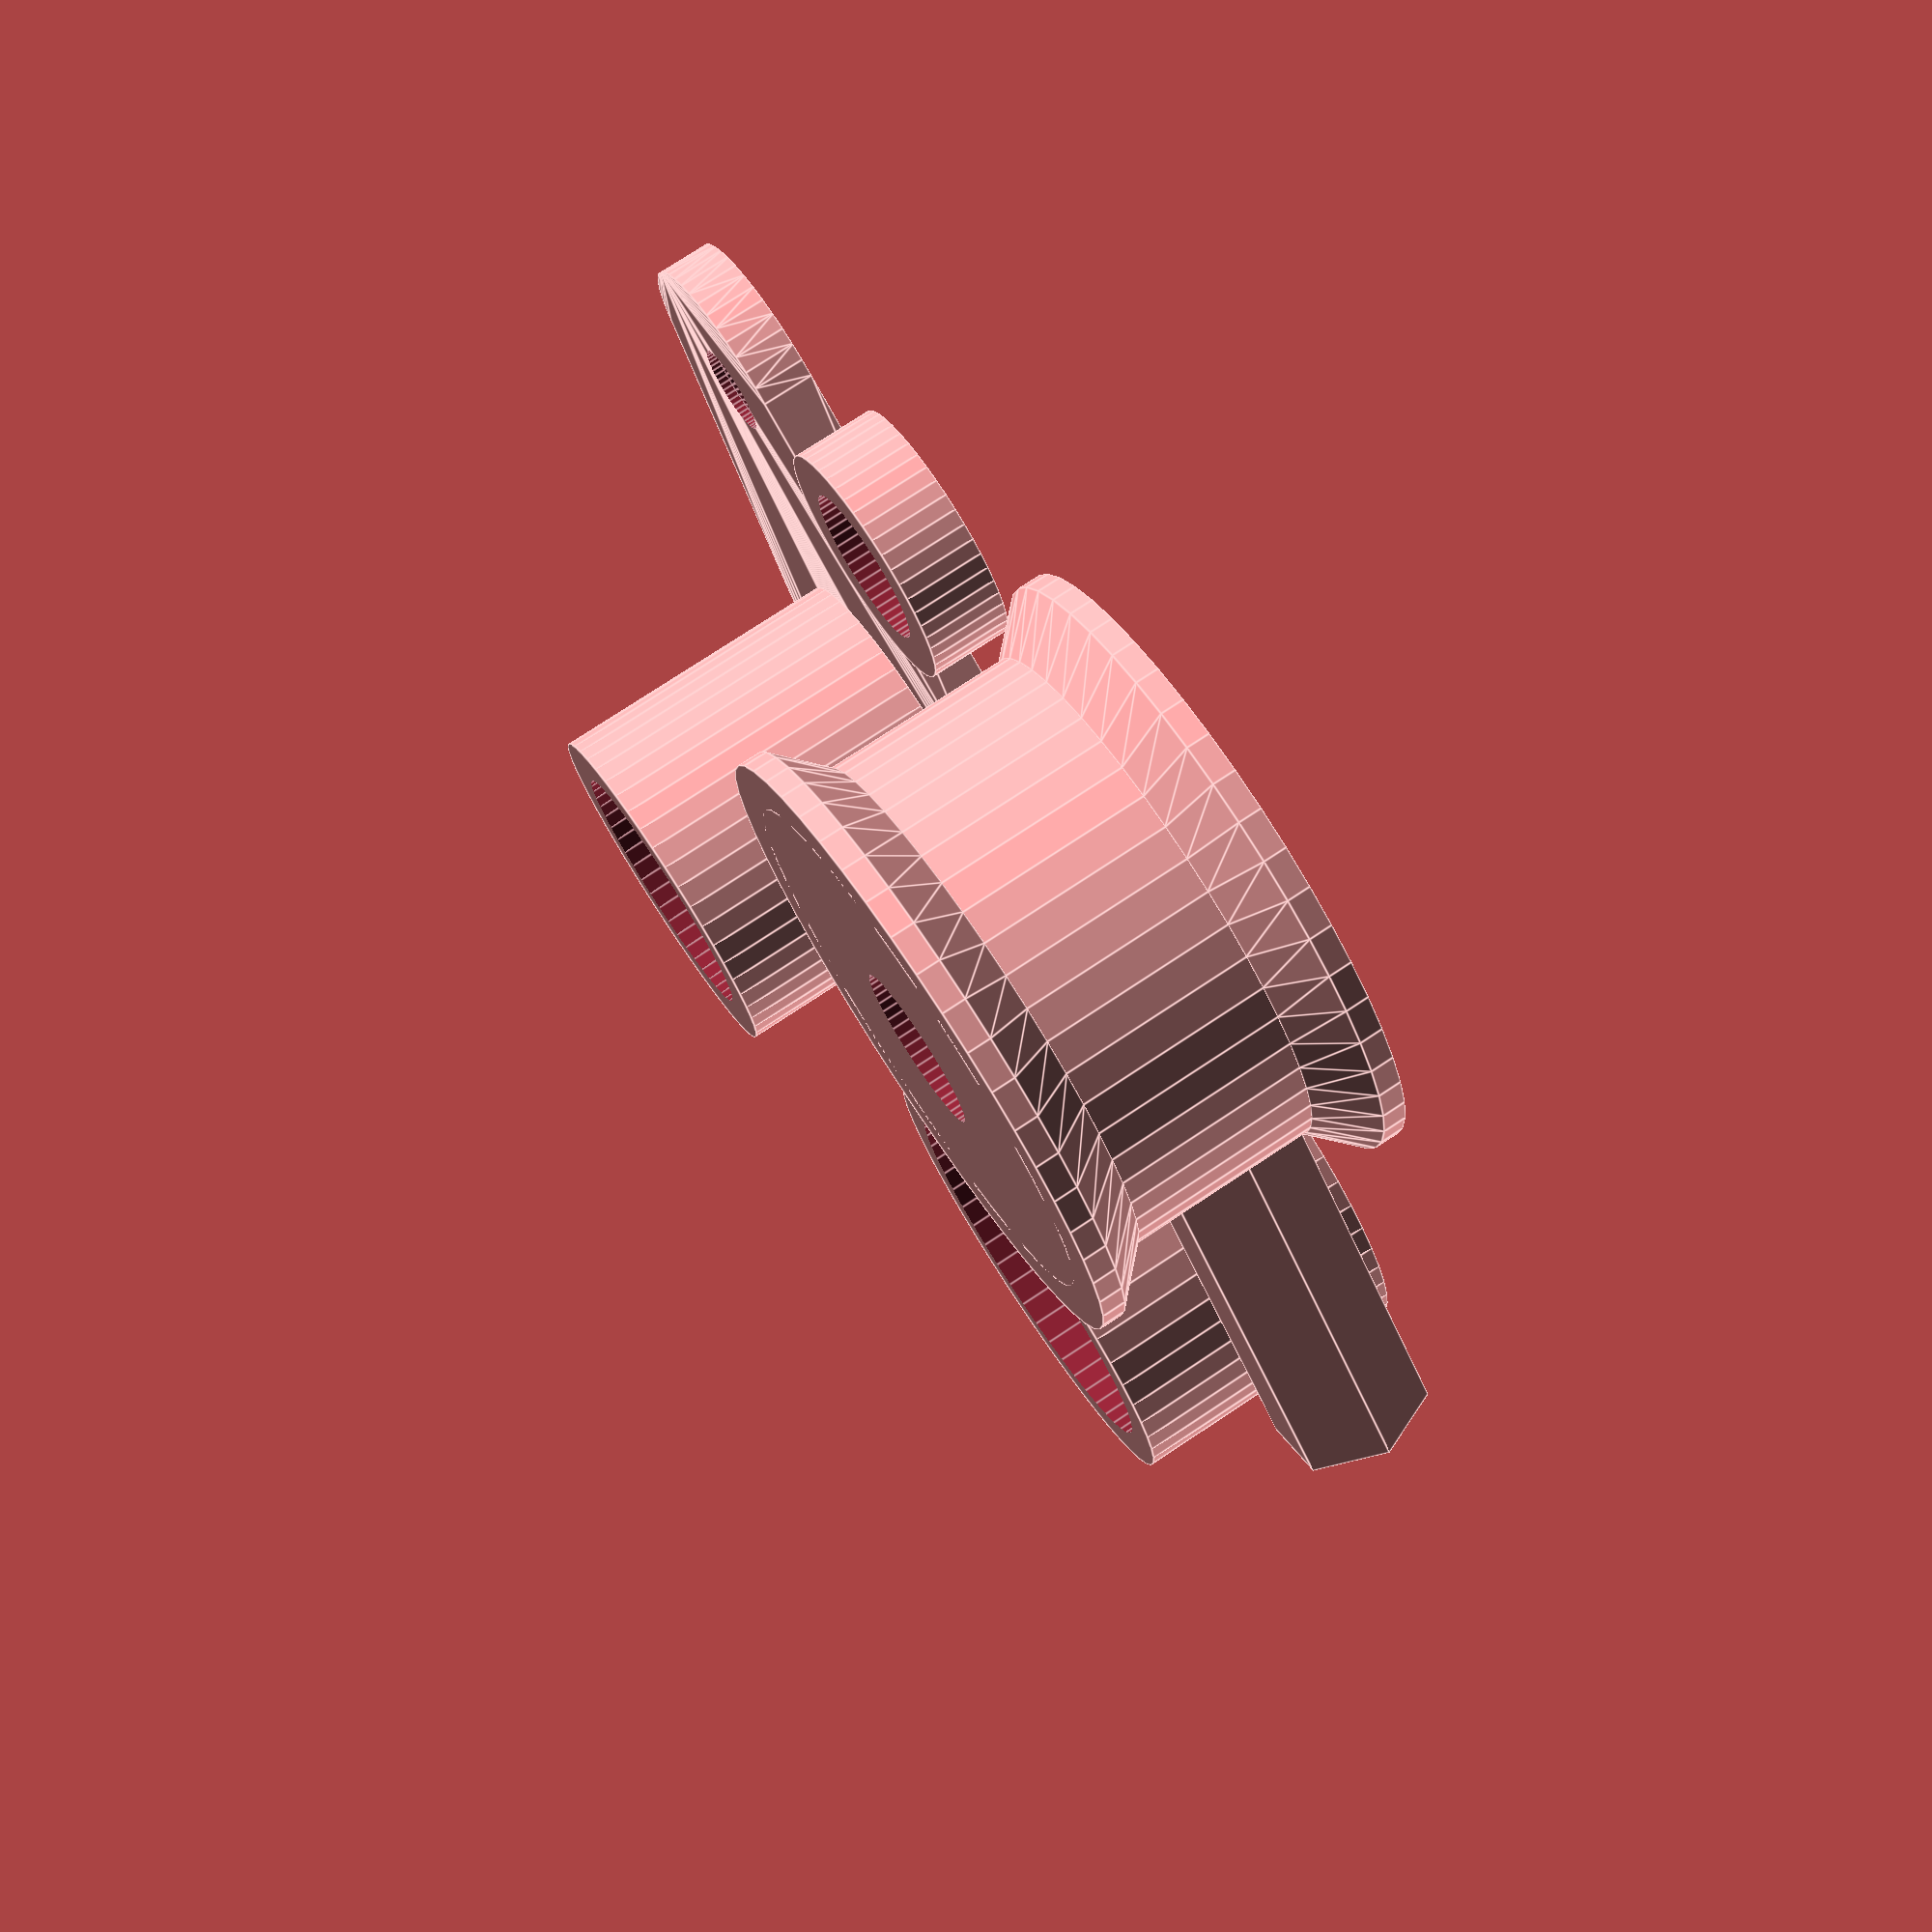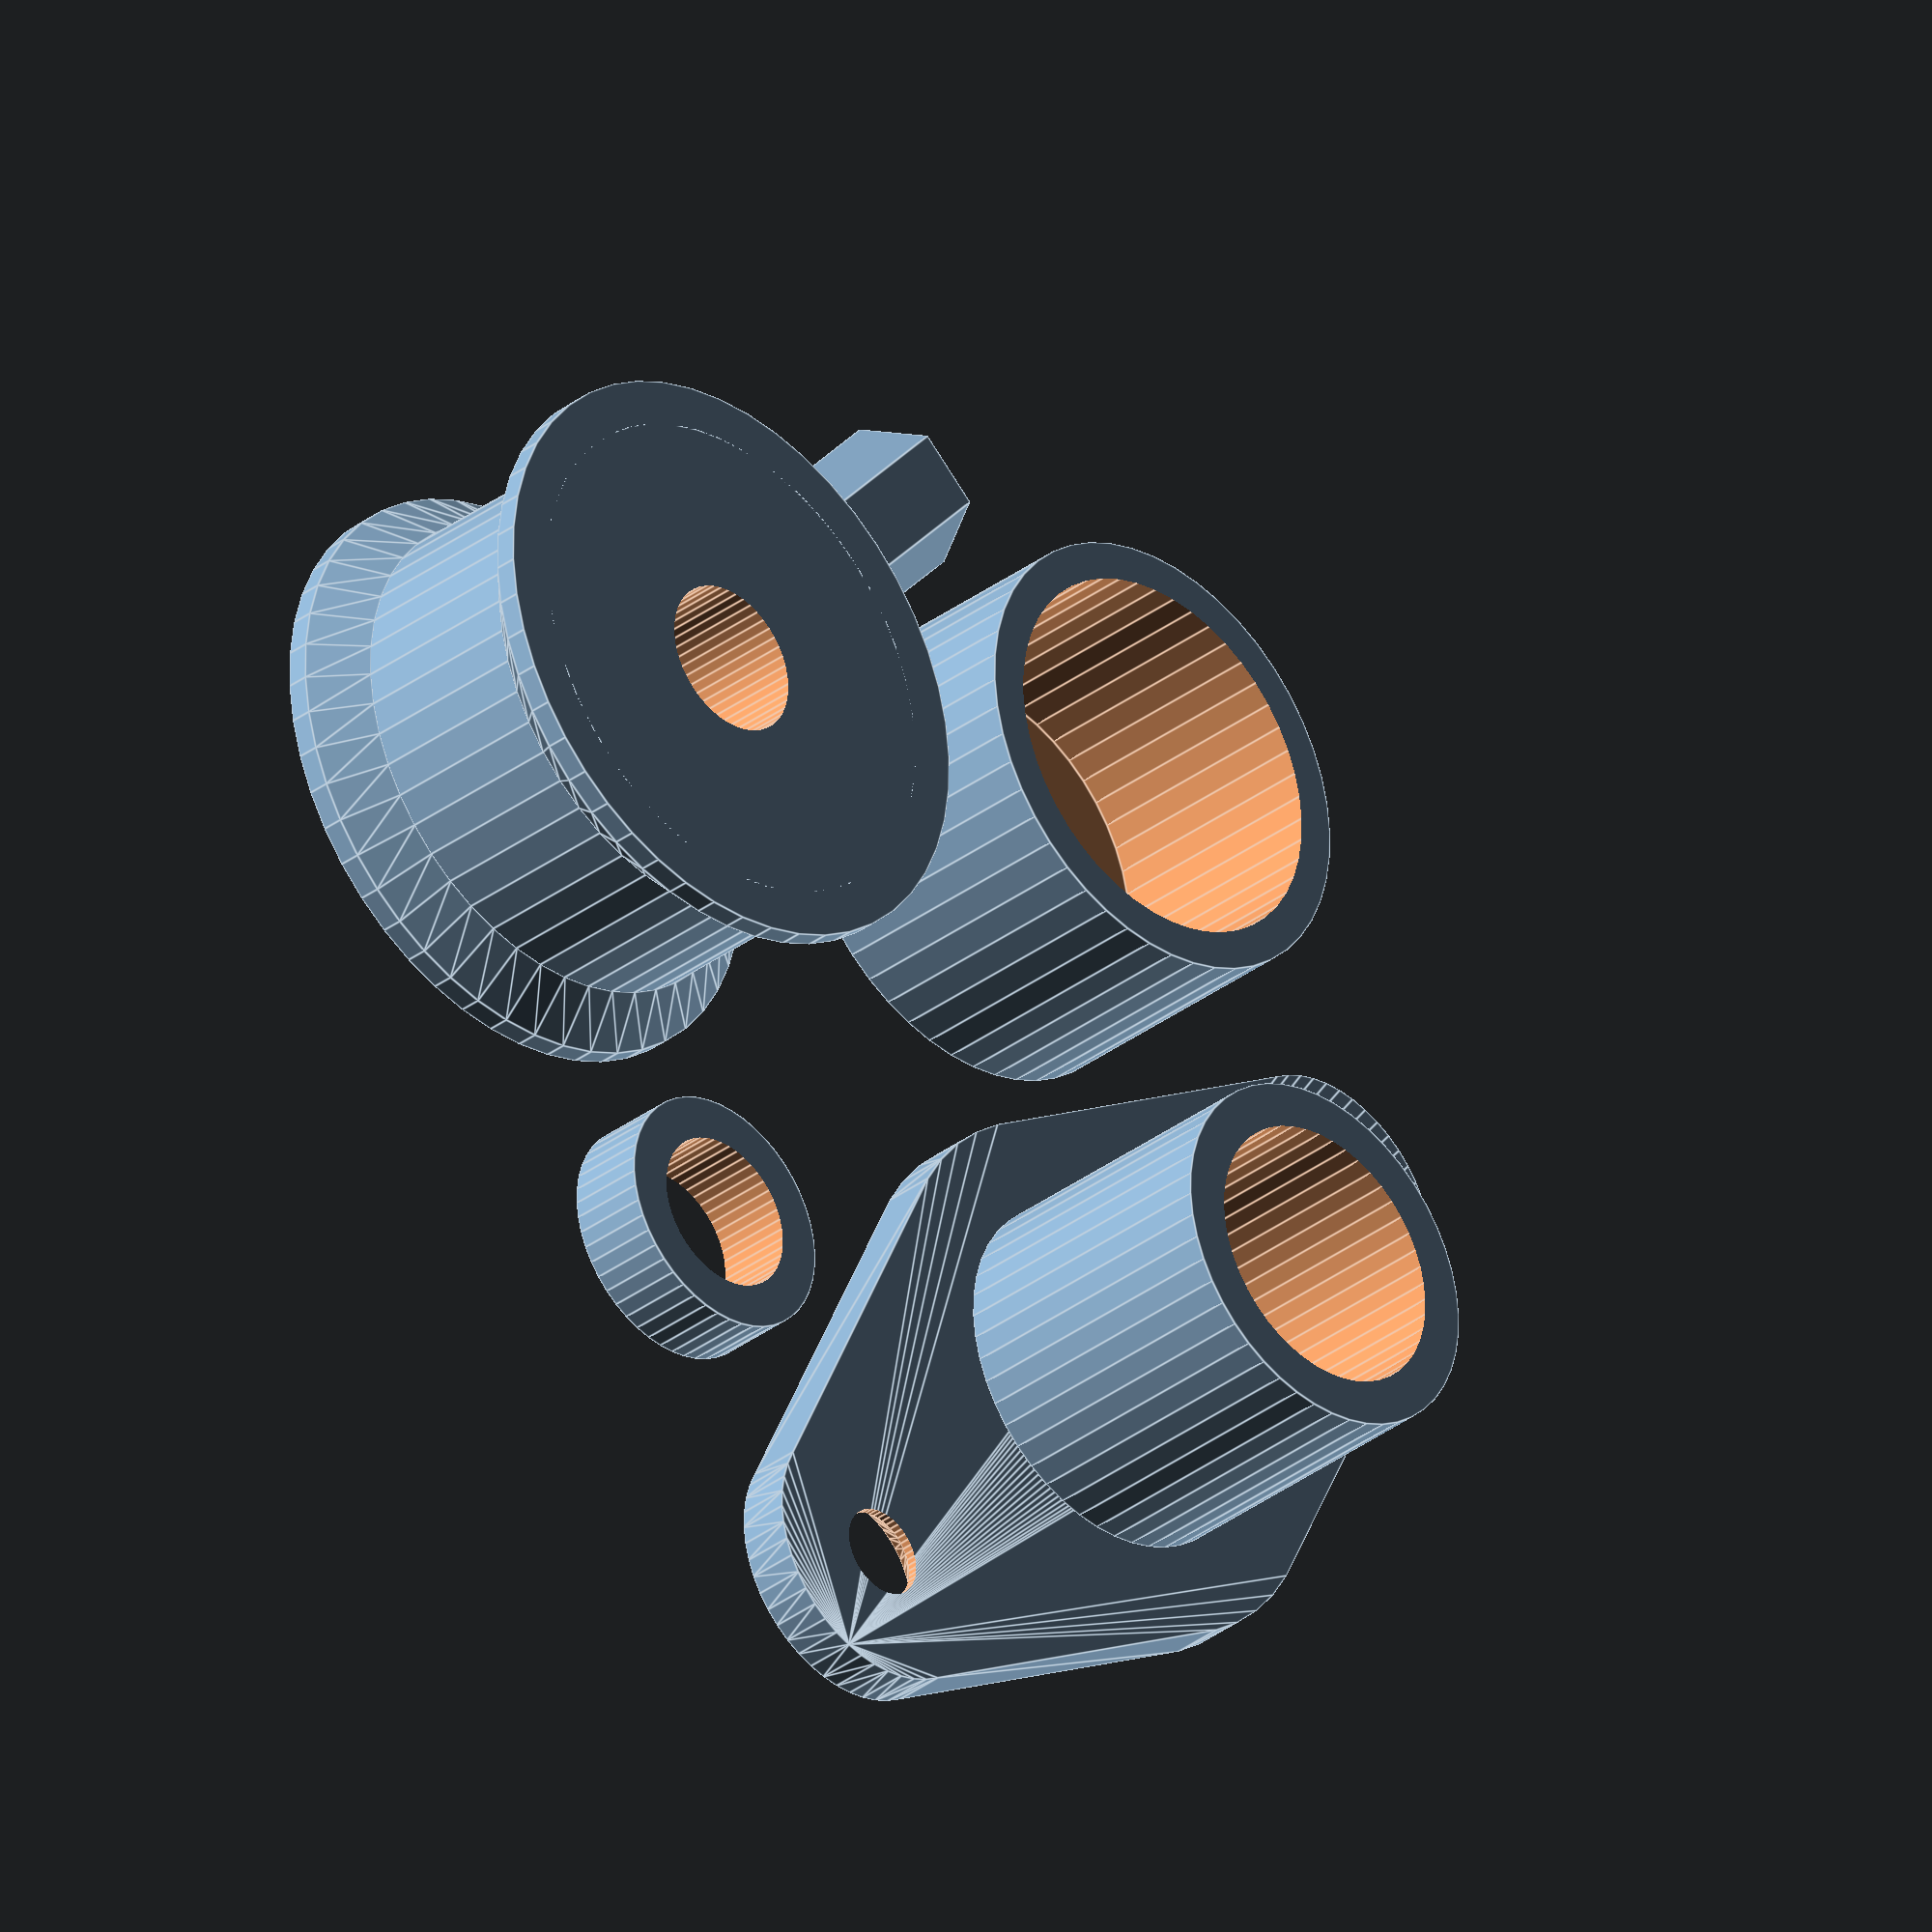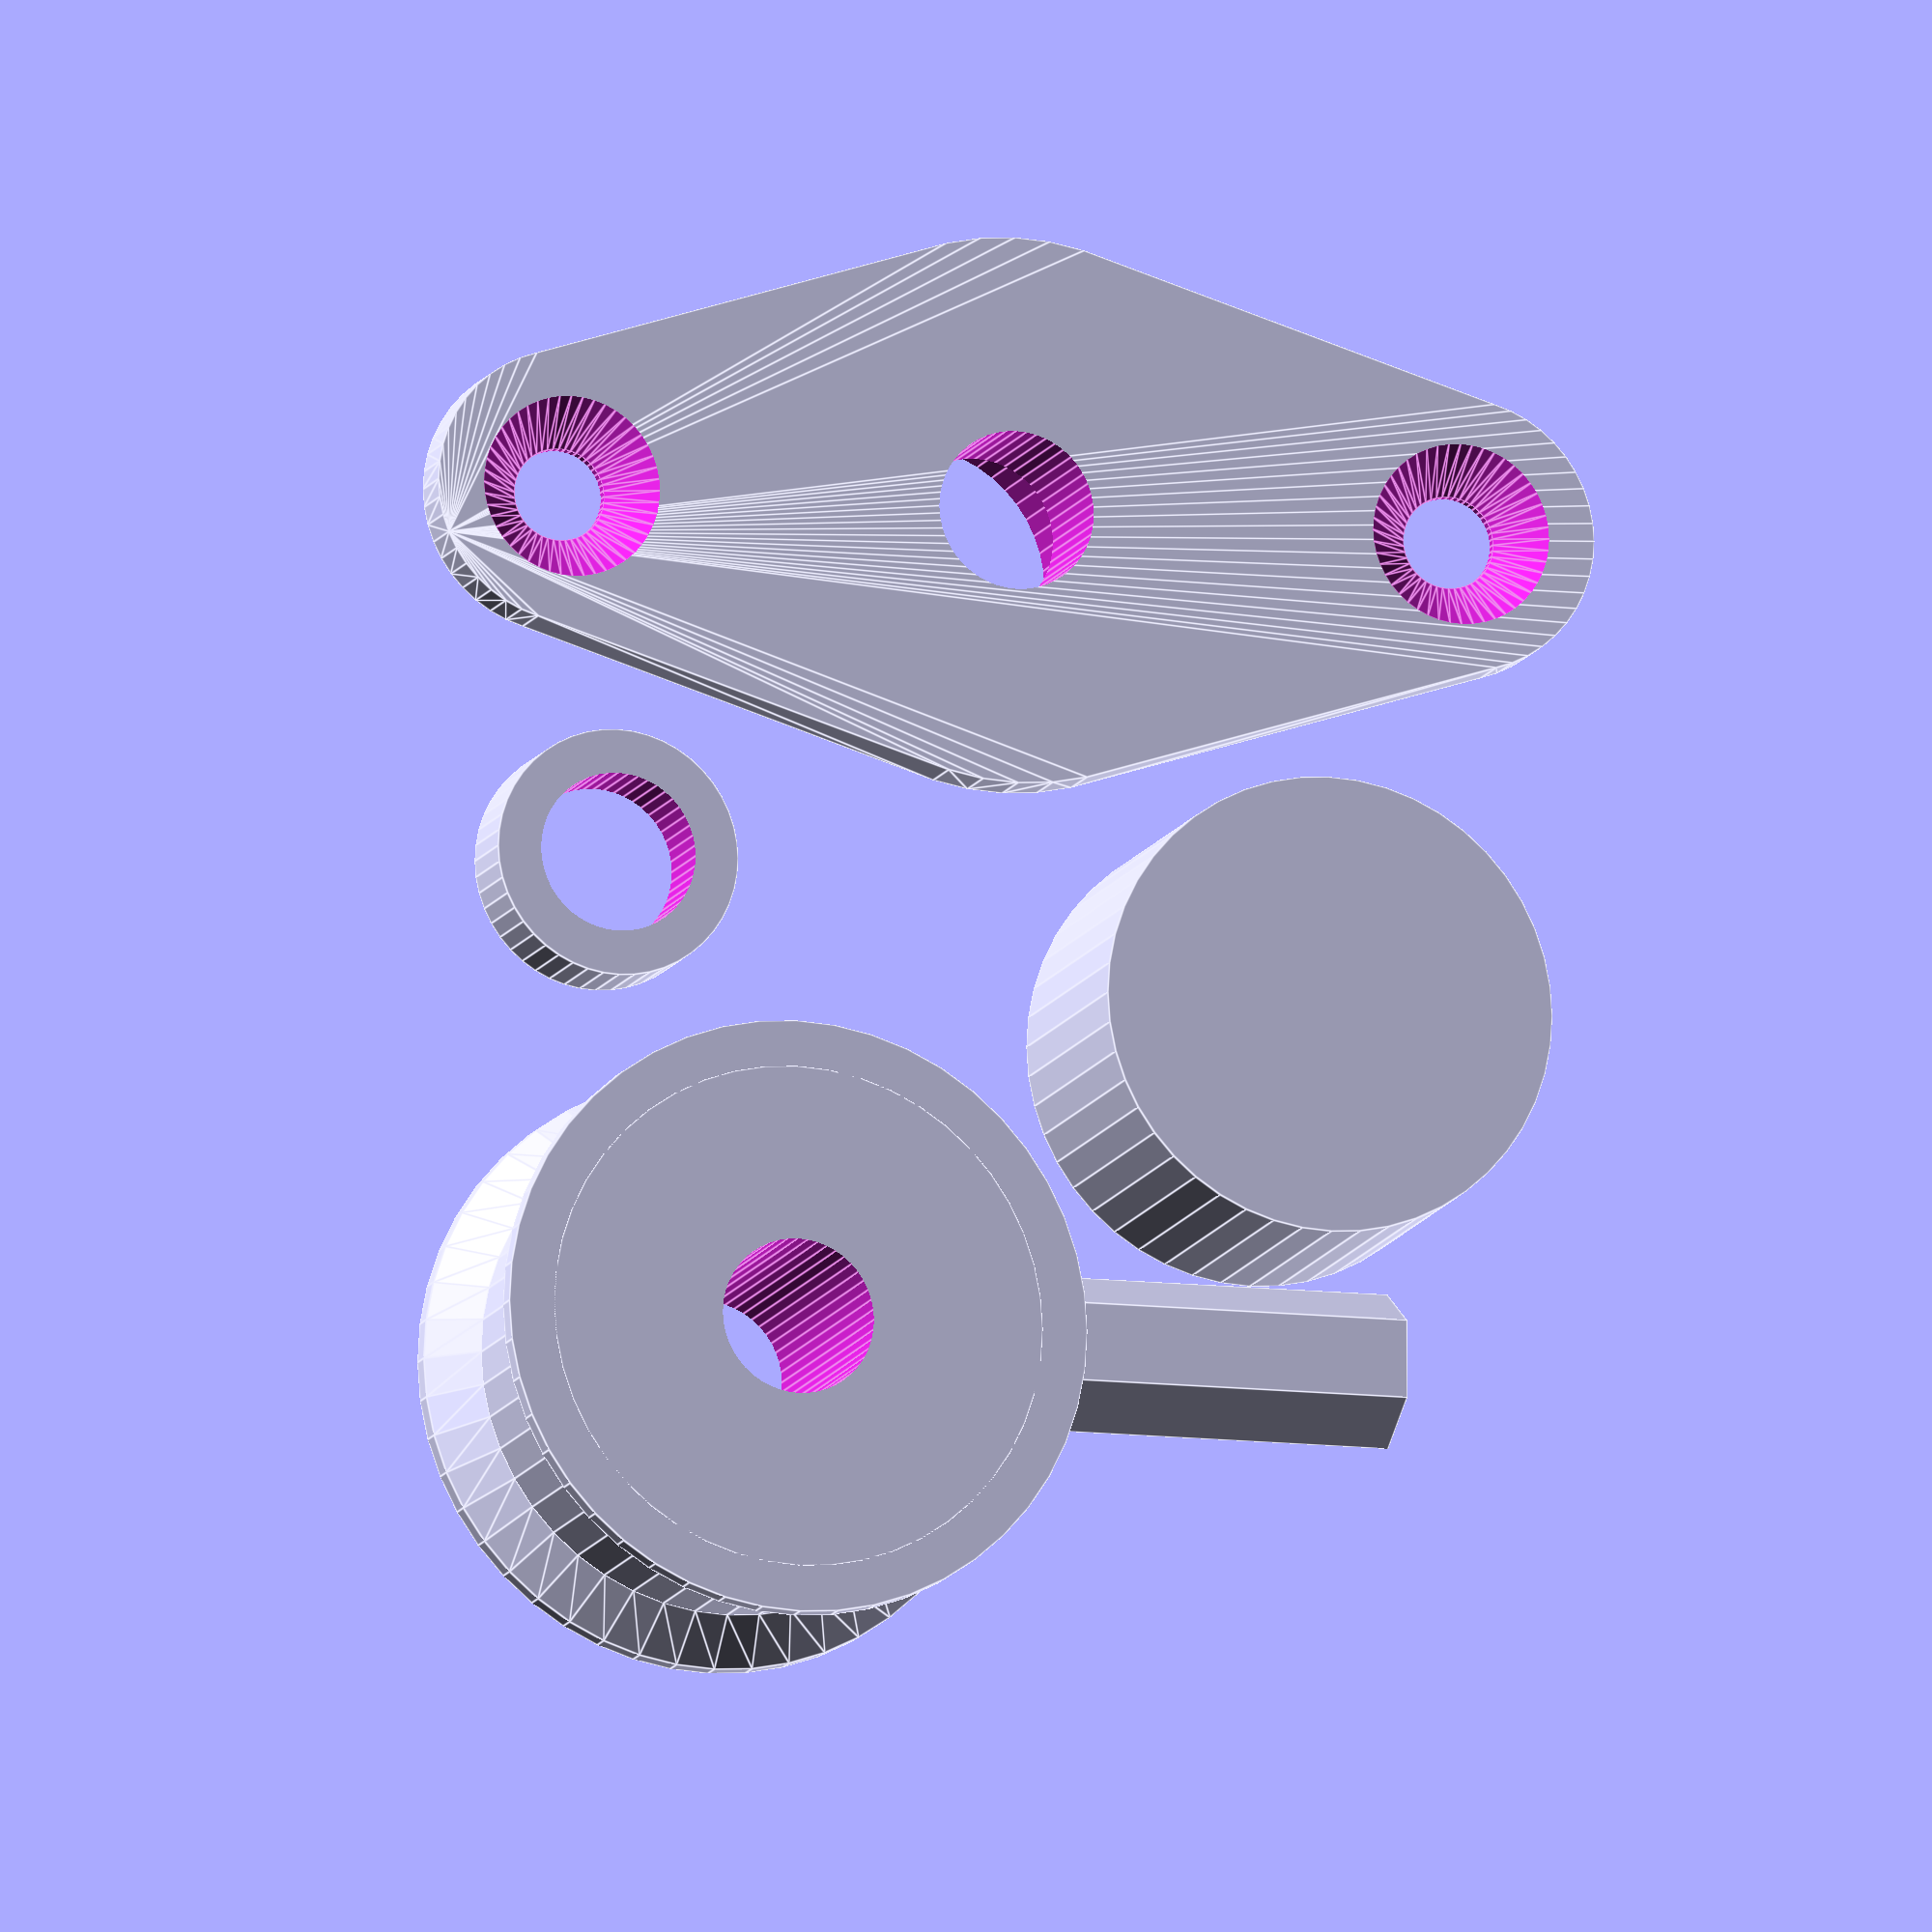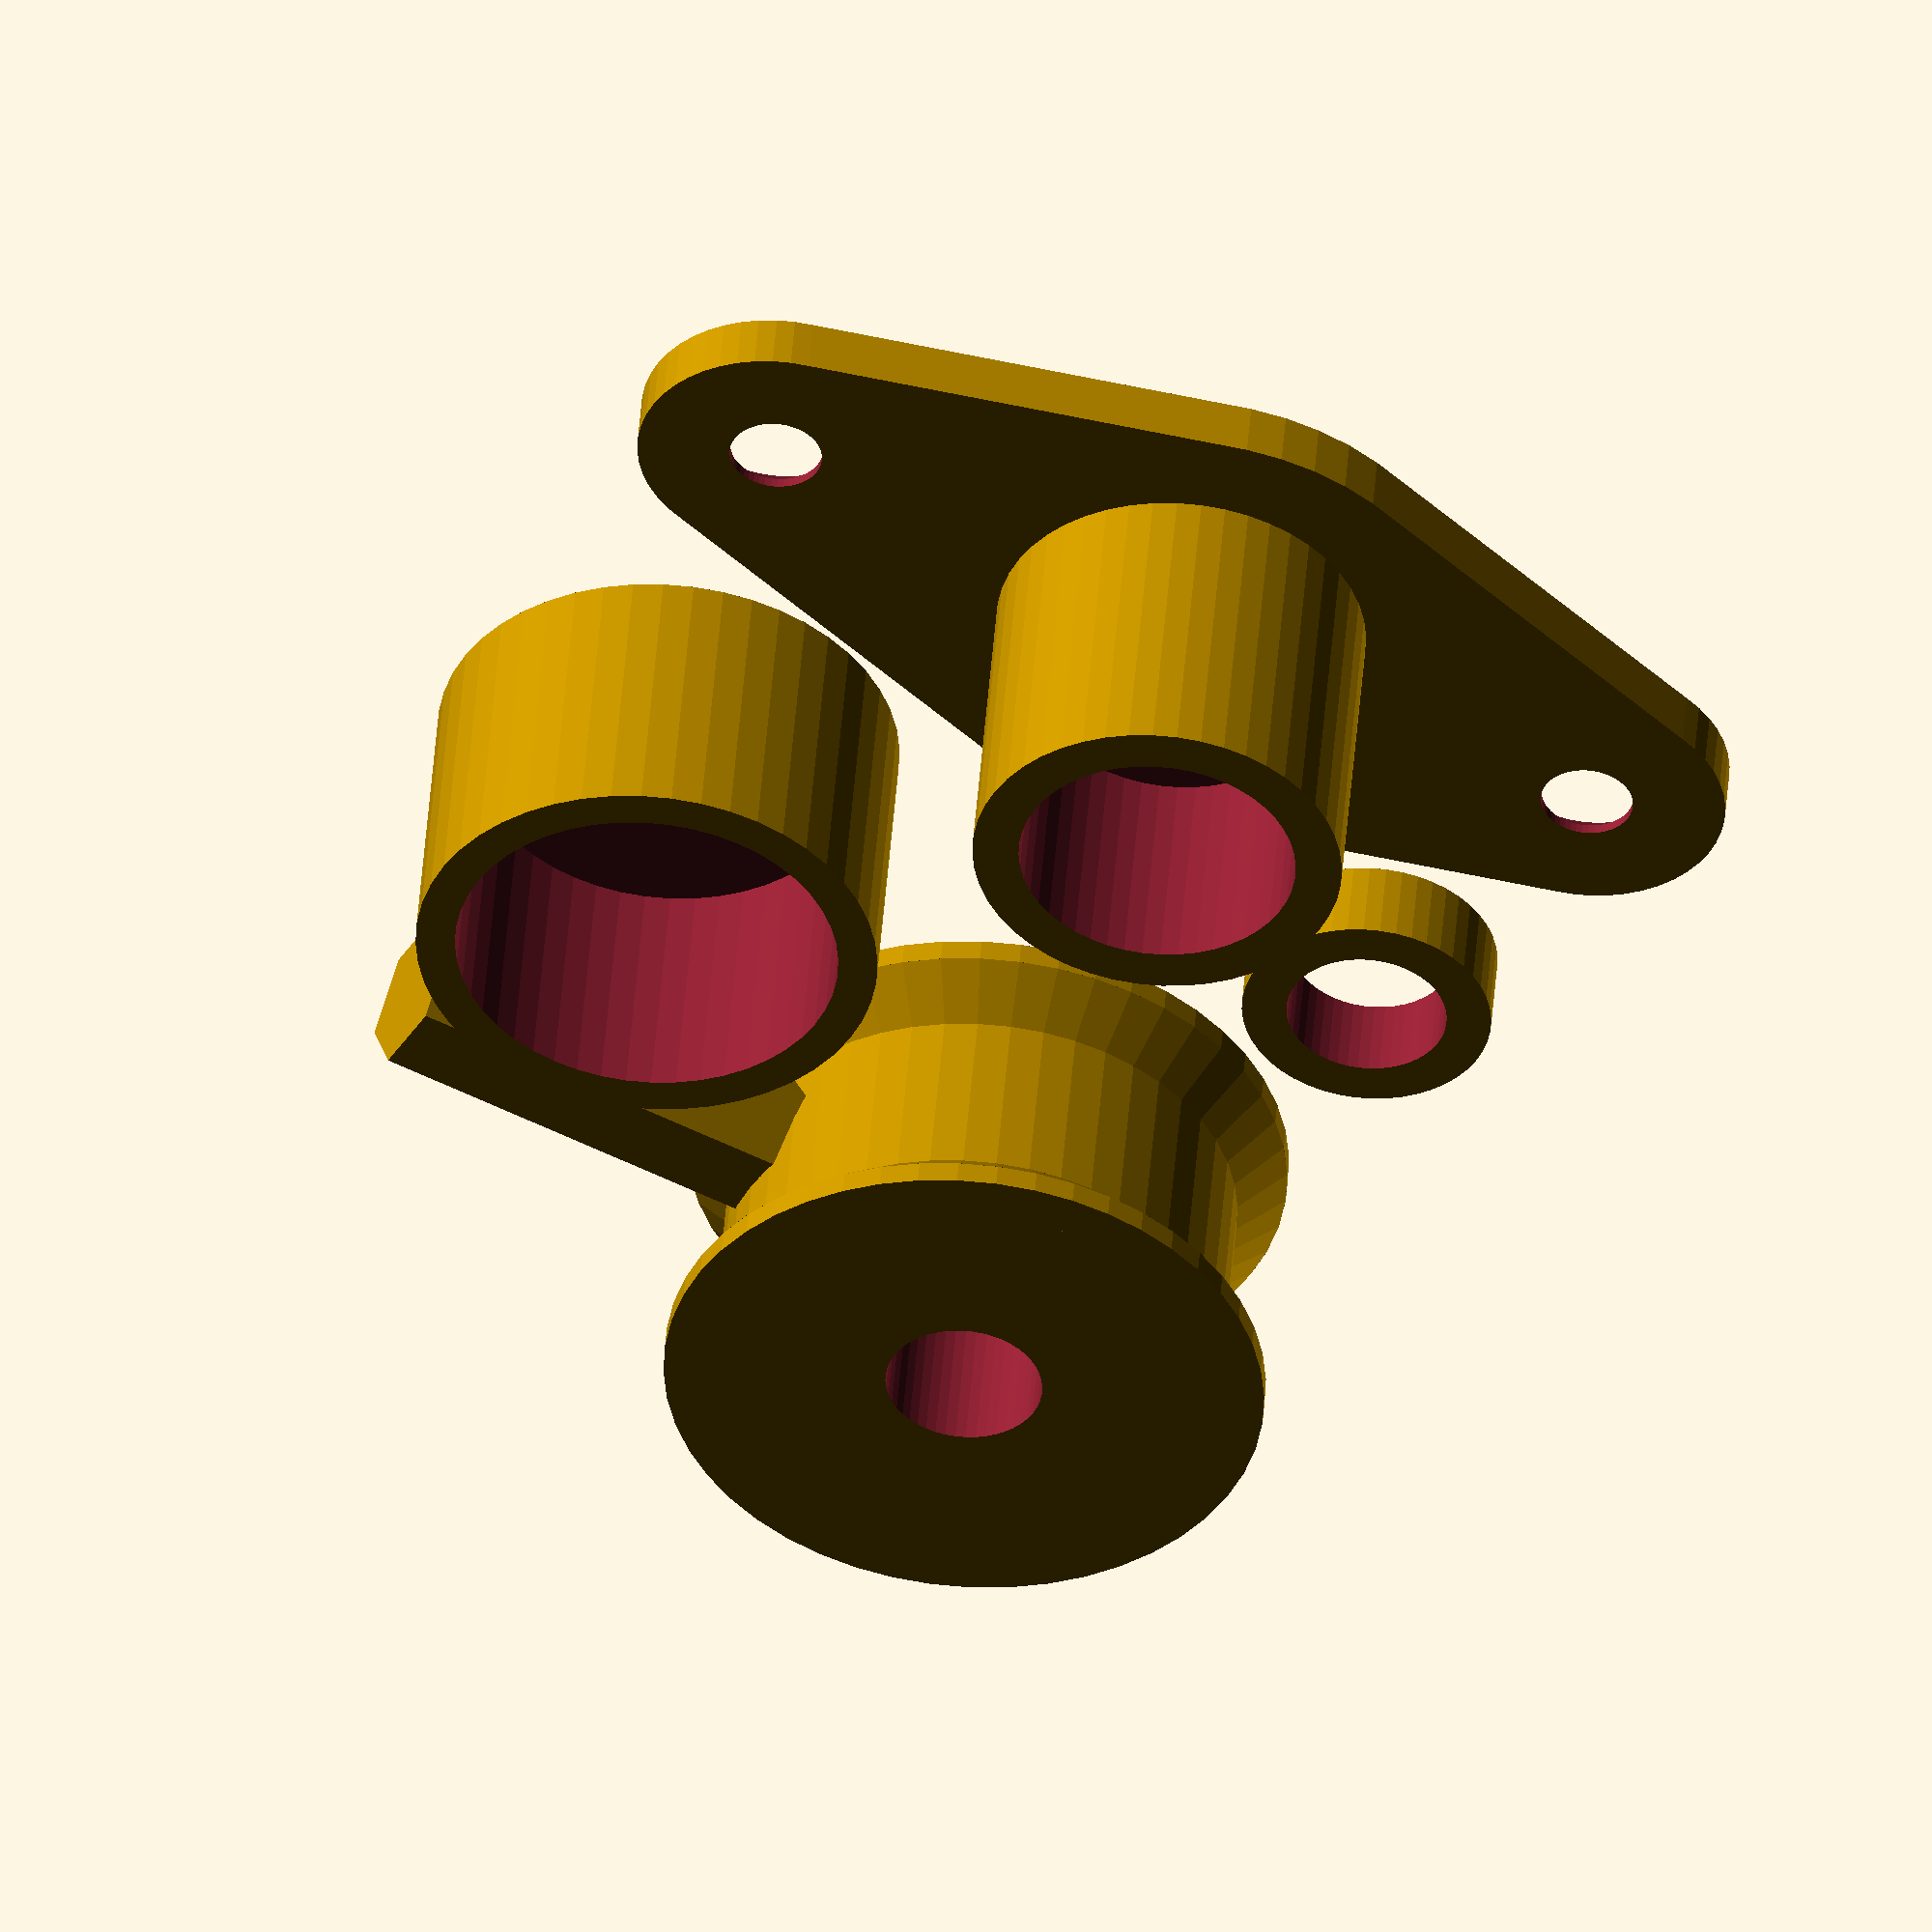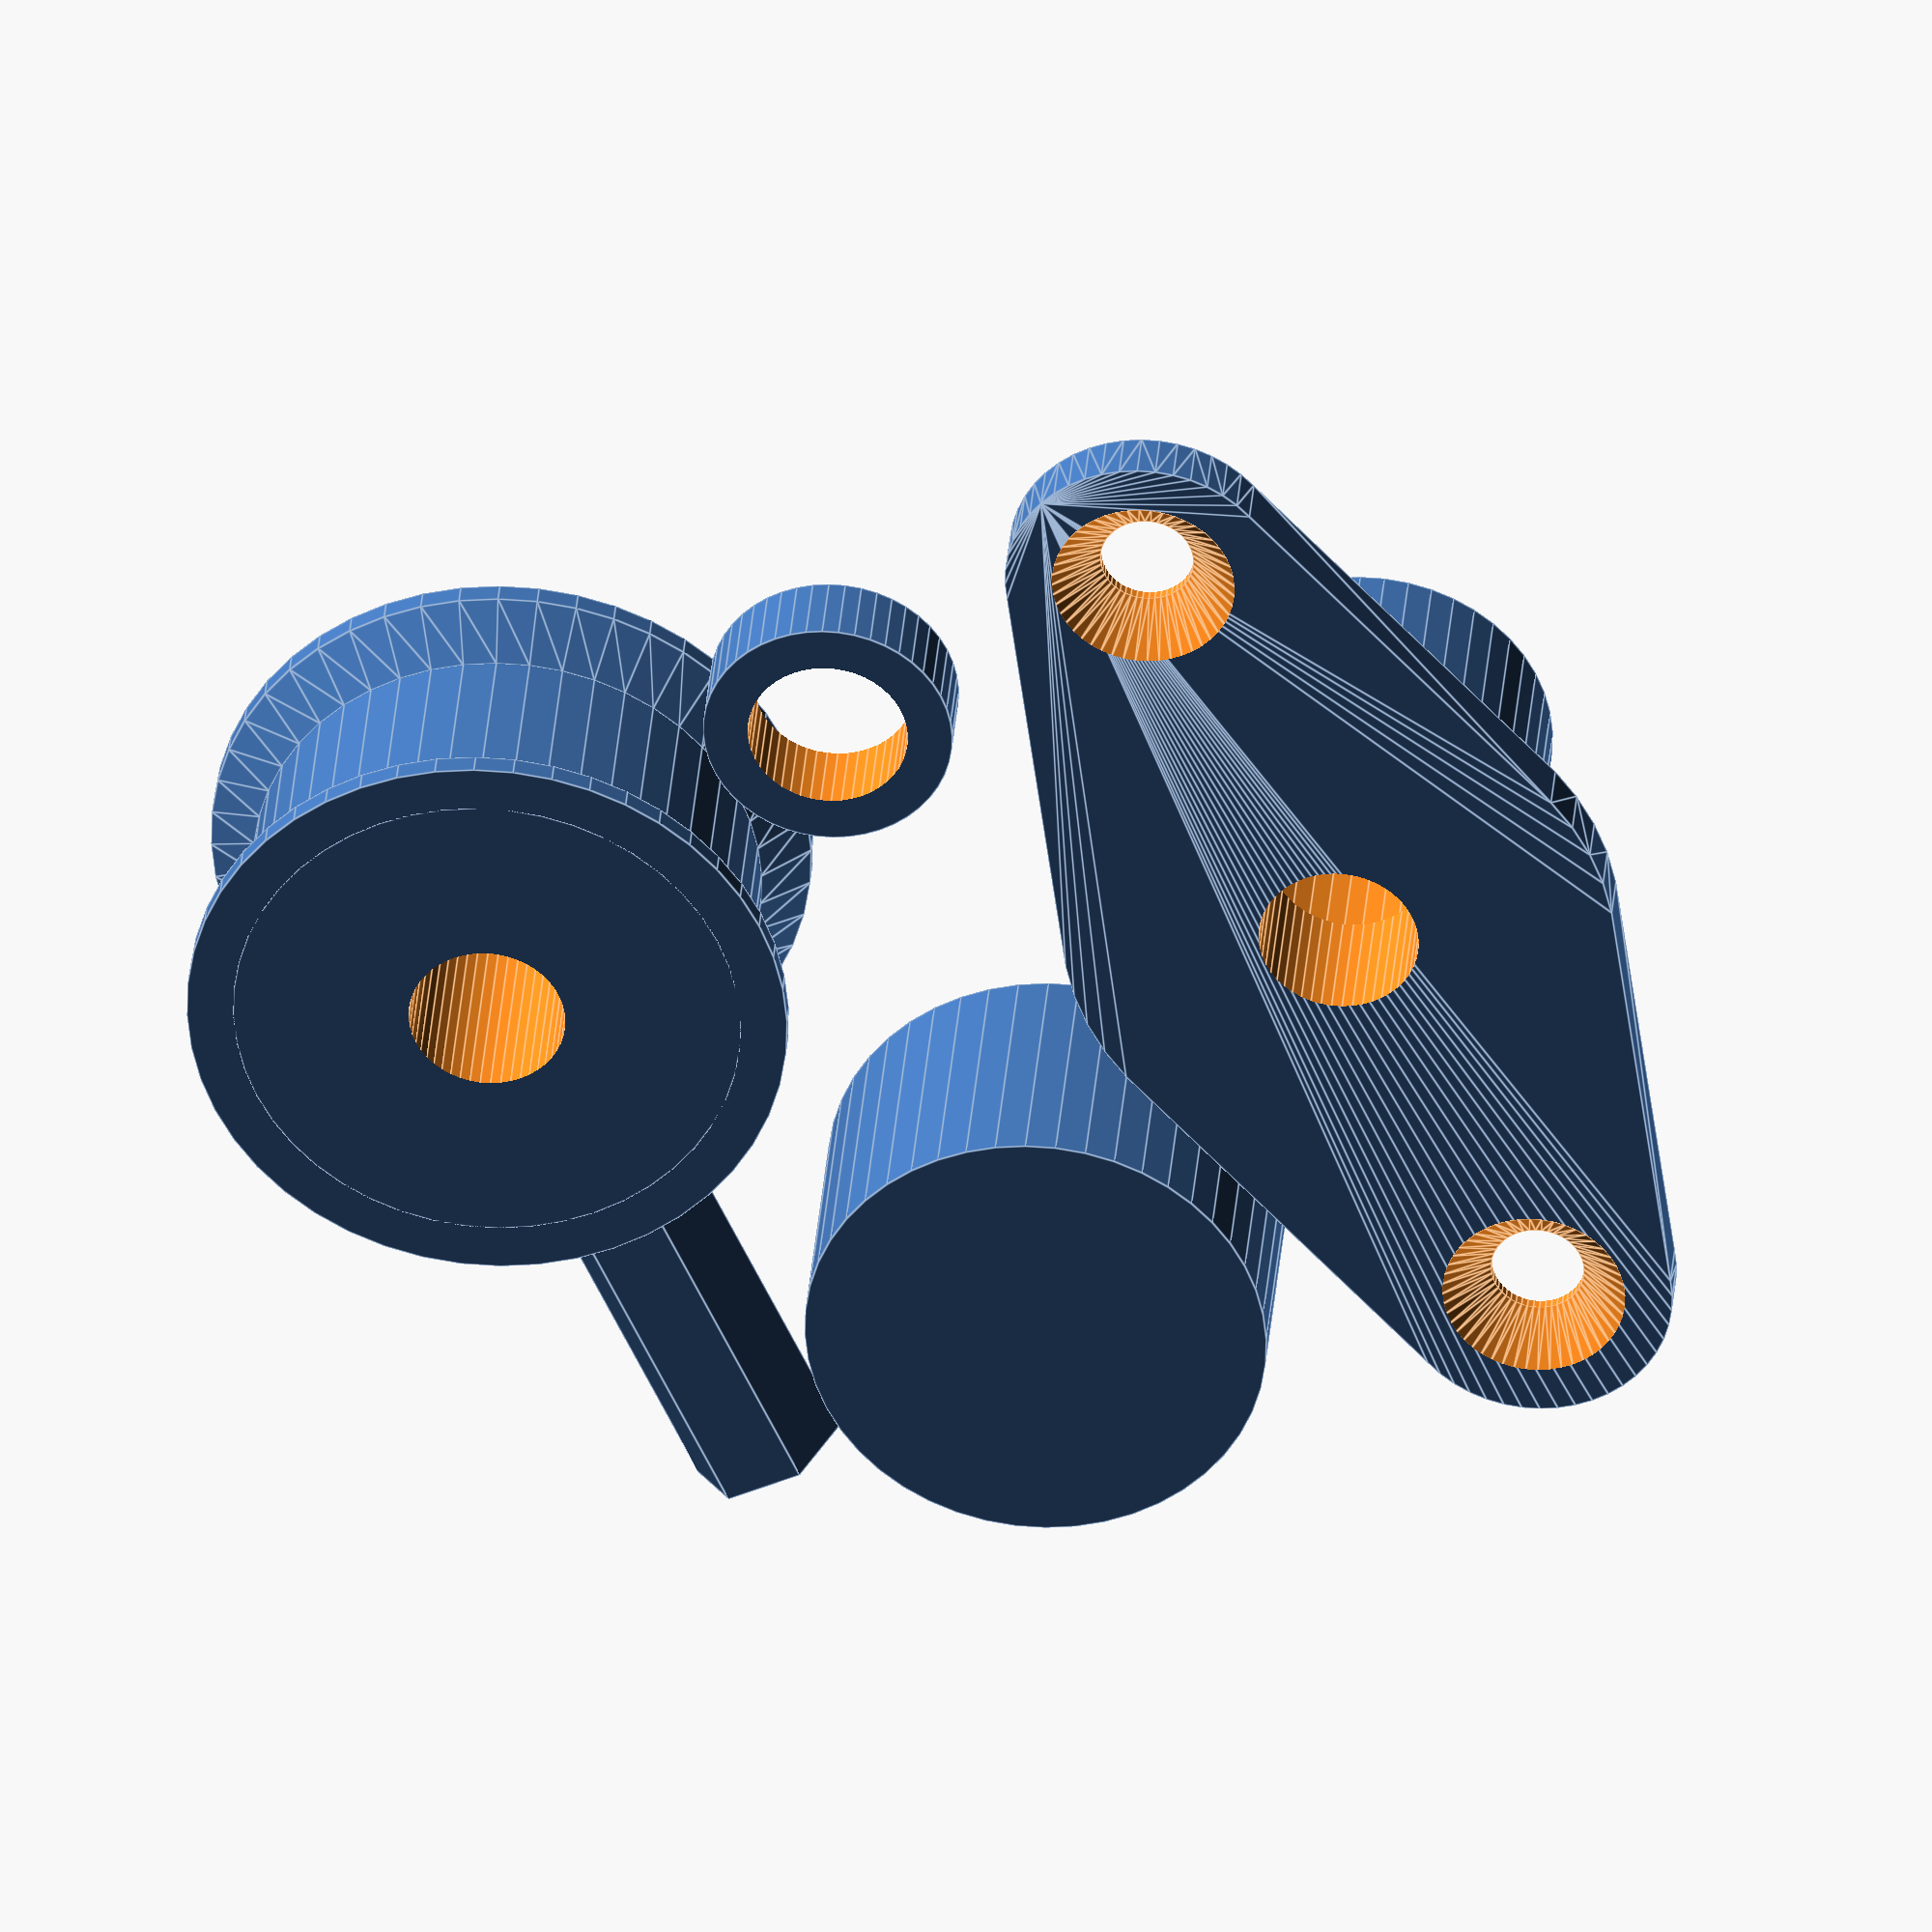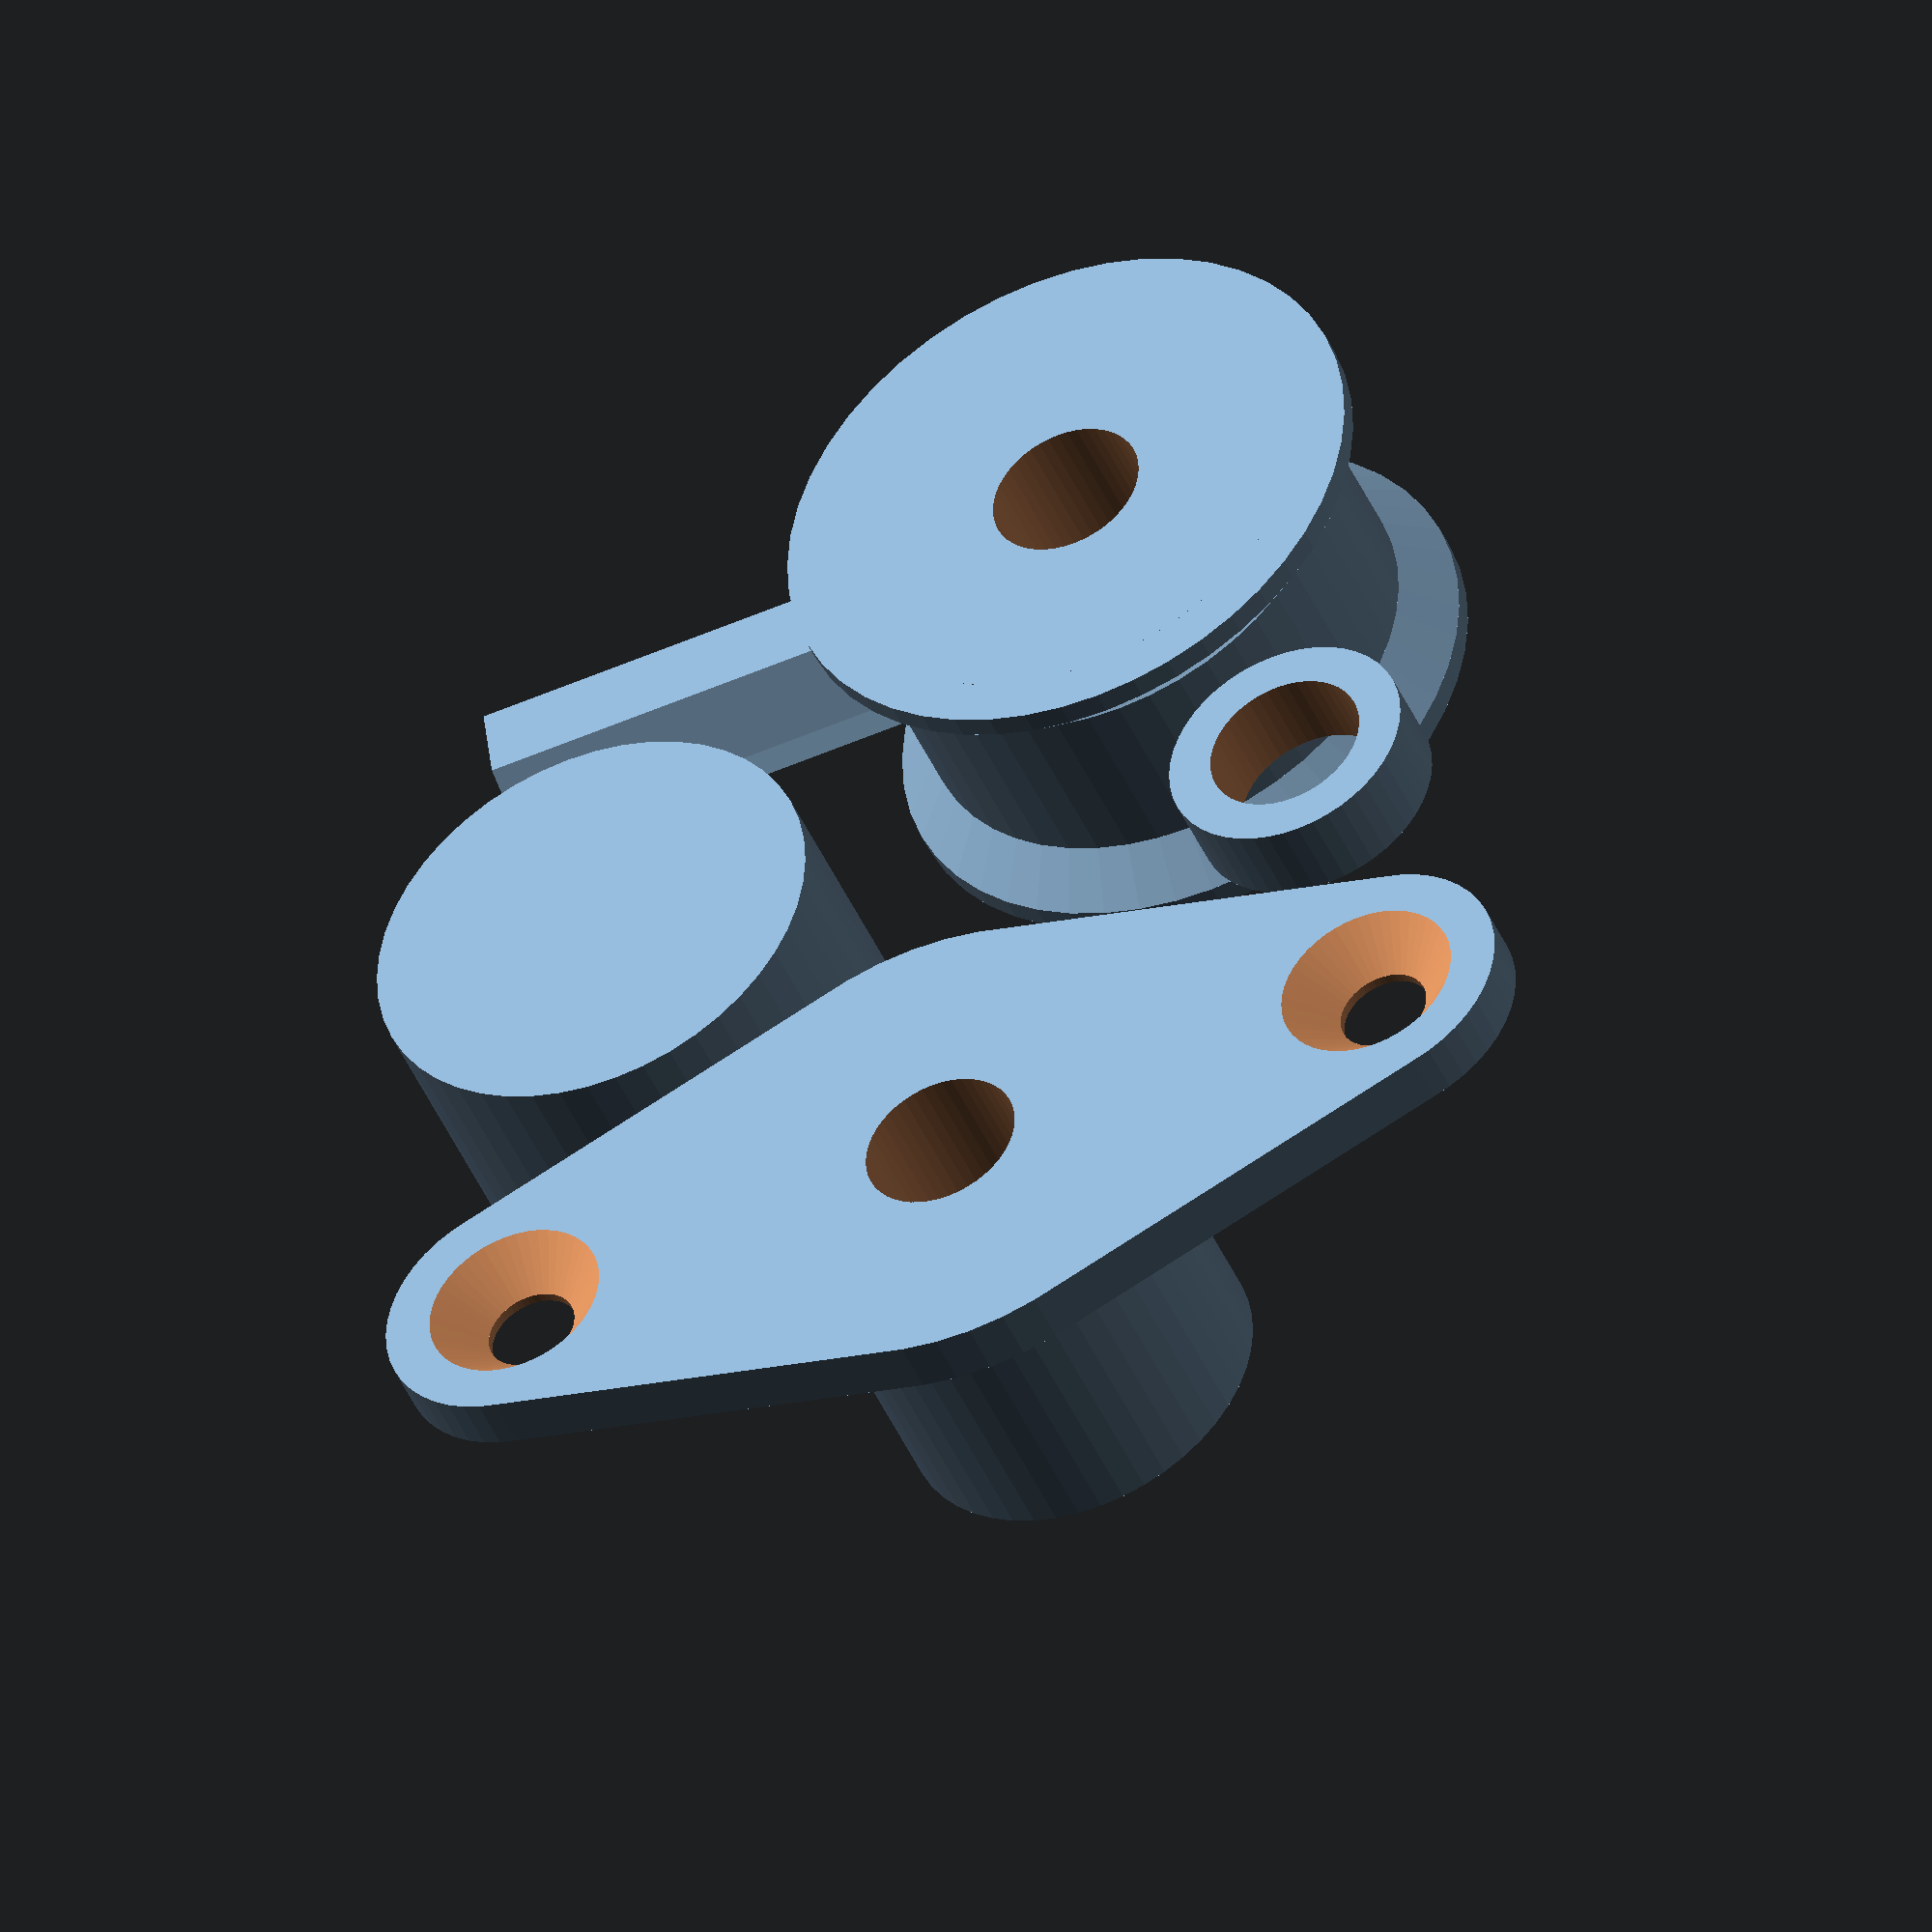
<openscad>
mm = 25.4;
tol = .15; //Tolerance for hole cleanrences
$fn = 48;

//assembly();
print_layout();

shaft_r = .5*(1/8)*mm;

cavity_r = 3;
cavity_h = 5;
flange_r = 6.5;
lever_h = 7;
base_t = 1.2;

module print_layout()
{
    translate([0, 0, 0]) case();
    translate([7, 10.5, 0]) cap();
    translate([-5,18,0]) lever();
    translate([-9, 8,0]) keeper();
}

module assembly()
{
    rotate([90, 0, 0]) {
        translate([0, 0, 35]) rotate([180, 0, 0]) cap();
        color("gray") {
            translate([0, 0, 10]) difference () {
                translate([0,0,0]) cylinder(h=10, r=shaft_r+tol);
                translate([0,0,-.1]) cylinder(h=10.2, r=shaft_r-.5);
            }
            translate([0, 0, 22]) cube([1, 4, 5], center = true);
        }
        translate([0, 0, 18]) keeper();
        translate([0, 0,-1.5]) case();
        rotate([0, 0, -60]) translate([0,0,-10]) rotate([0, 180, 0]) lever();
    }
}

module lever()
{
    difference() {
        union () {
            translate([ 0,0,0]) cylinder(h=.5, r=flange_r);
            translate([ 0,0,.5]) cylinder(h=1, r1=flange_r, r2=flange_r-1);
            translate([ 0,0,0]) cylinder(h=lever_h, r=flange_r-1);
            translate([ 0,0,lever_h-1.5]) cylinder(h=1, r1 =flange_r-1, r2=flange_r);
            translate([ 0,0,lever_h-.5]) cylinder(h=.5, r=flange_r);
            translate([ 0,0,2.5]) 
                rotate([0,90,0]) rotate([0,0,30]) 
                    cylinder(r=1.7, h=14, $fn=6); 
            //translate([10,0,1.5]) cube([8, .4, 3], center=true);
/*
            translate([ 0,0,1.1]) rotate([45,0,0]) cube([14, 2, 2]); 
            translate([ 0,0,2.6]) rotate([0,90,0]) cylinder(h=12, r=1.5);
            translate([12,0,2.6]) sphere(r=1.5, center=true);
*/
        }
        translate([0,0,-1]) cylinder(h=15, r=shaft_r+tol*.75);

    }
}

module cap()
{
    difference() {
        translate([0,0, 0]) cylinder(h=cavity_h+base_t, r=cavity_r+2);
        translate([0,0, .81]) cylinder(h=cavity_h+base_t, r=cavity_r+1+tol);
    }
}

module keeper()
{
    difference() {
        cylinder(h=1.8, r=cavity_r-(2*tol));
        translate([0,0,-1]) cylinder(h=8, r=shaft_r+tol);
    }
}


module screw()
{
    cylinder(h=5, r=1);
    cylinder(h=1, r1=2, r2=1);

}

module case() {
    difference() {
        union() {
            translate([0, 0, base_t]) cylinder(h=cavity_h+1.5*base_t, r=cavity_r+1);
            hull() {
                cylinder(h=base_t, r=cavity_r+3);
                translate([ 10, 0, 0]) cylinder(h=base_t, r=3);
                translate([-10, 0, 0]) cylinder(h=base_t, r=3);
            }
        }
        translate([0, 0, 2.5*base_t+.1]) cylinder(h=cavity_h, r=cavity_r);
        translate([ 10, 0, -.02]) screw();
        translate([-10, 0, -.02]) screw();
        translate([0,0,-1]) cylinder(h=8, r=shaft_r+tol);
    }
}


</openscad>
<views>
elev=103.6 azim=225.9 roll=123.5 proj=p view=edges
elev=212.7 azim=132.0 roll=223.6 proj=o view=edges
elev=191.6 azim=0.3 roll=16.5 proj=o view=edges
elev=132.4 azim=28.7 roll=175.6 proj=o view=wireframe
elev=325.3 azim=115.0 roll=184.6 proj=o view=edges
elev=224.0 azim=186.5 roll=337.6 proj=o view=solid
</views>
